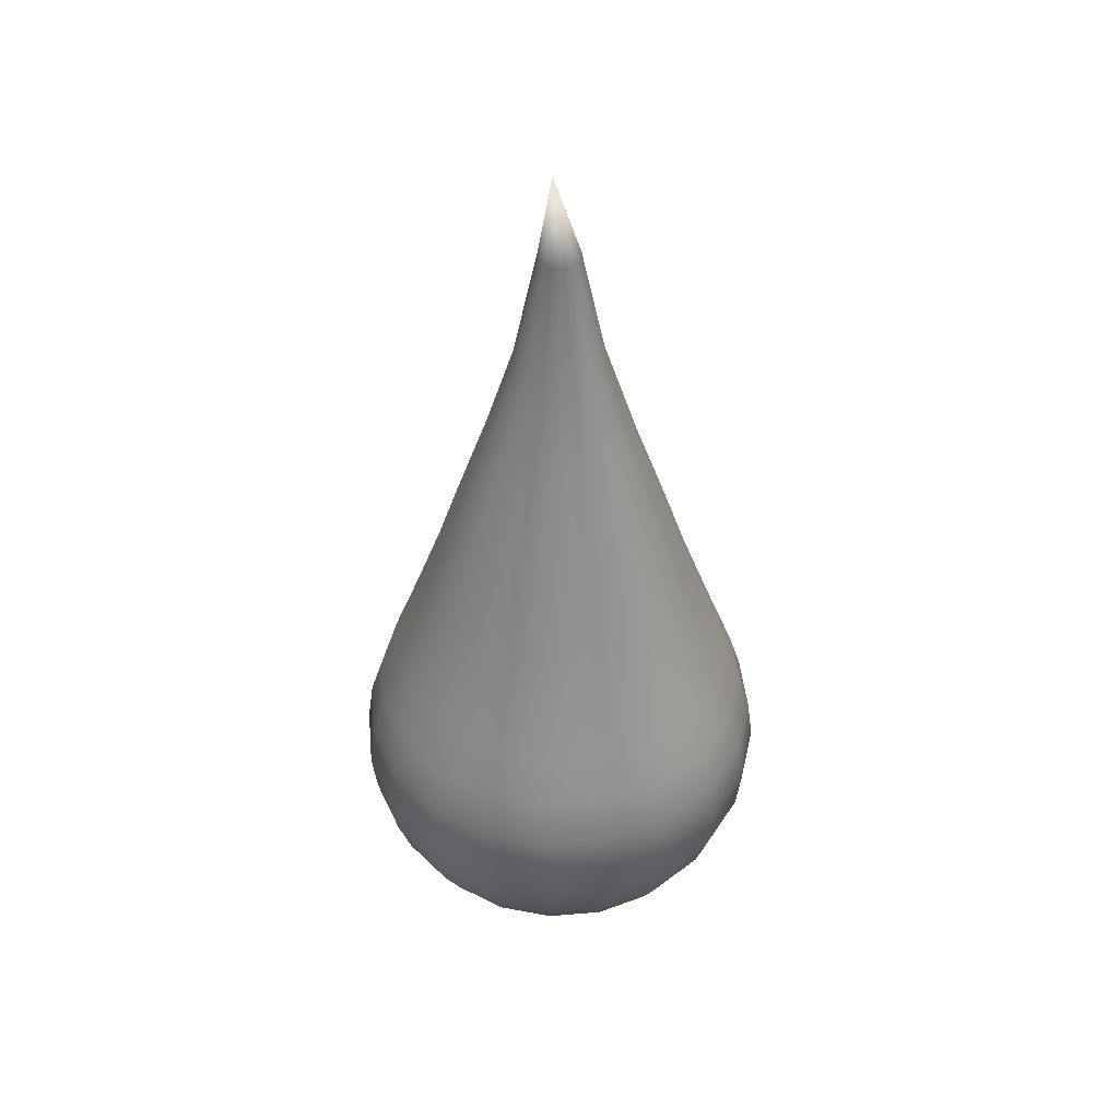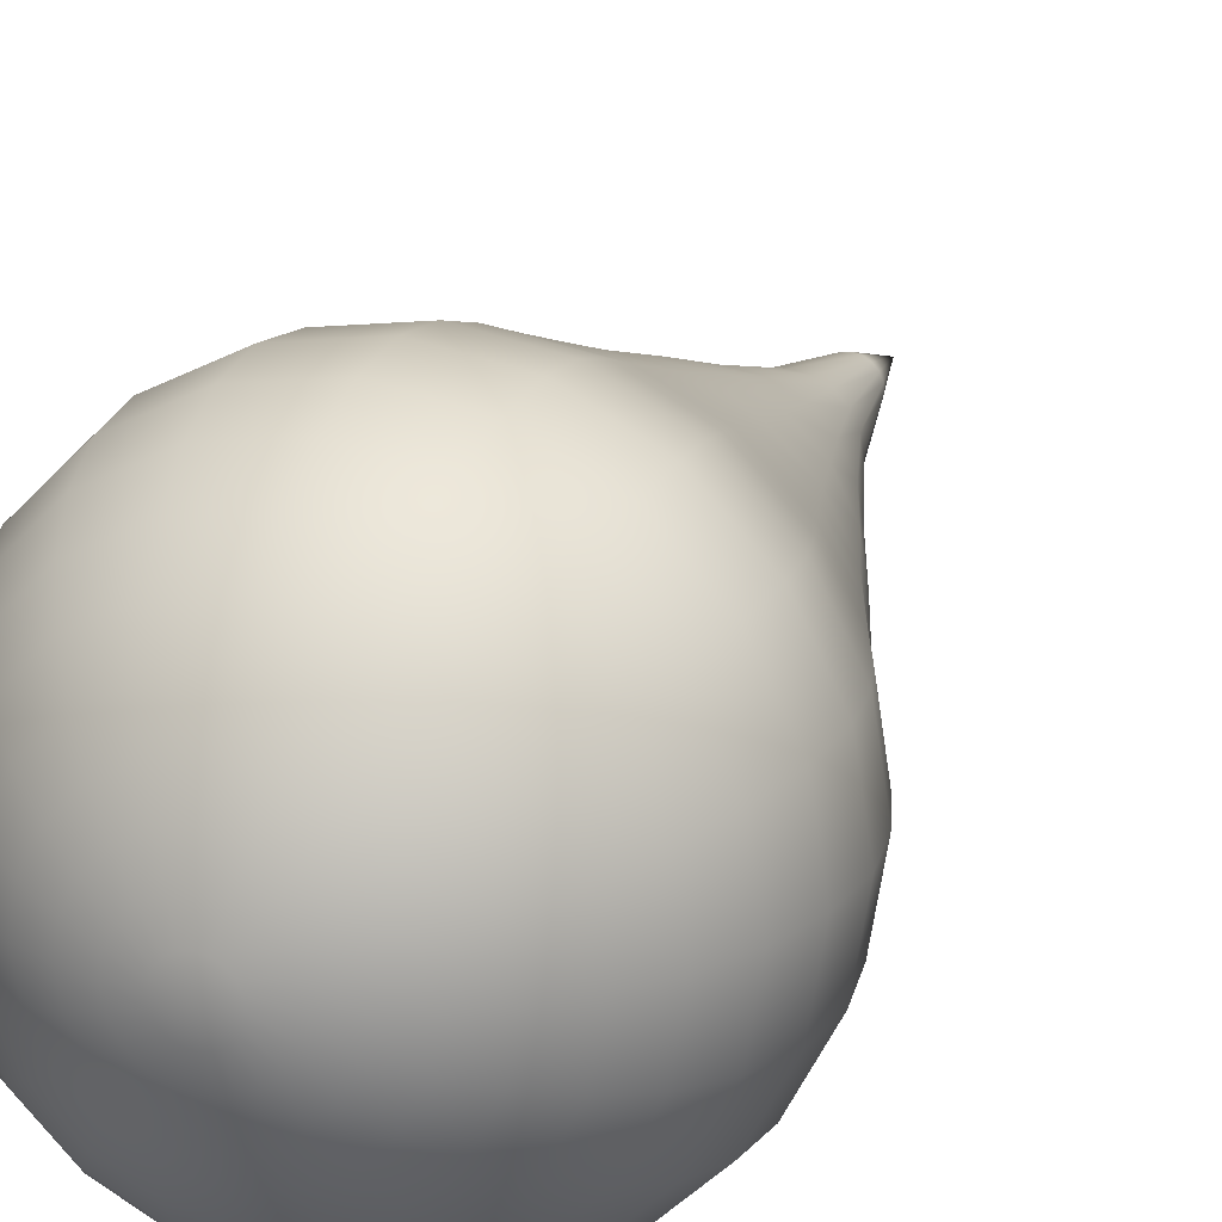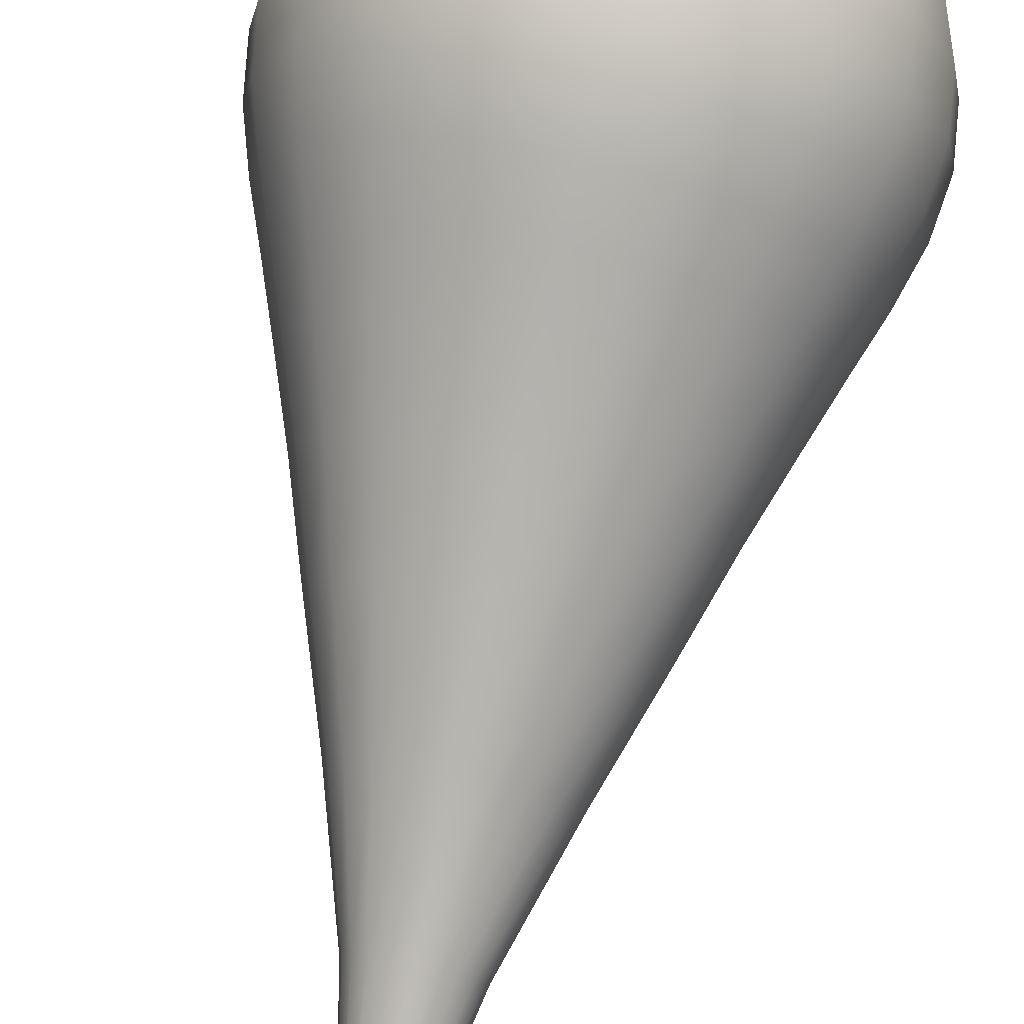
<metadata>
{"format":"obj","ext":"obj","renderer":"f3d","projection":"perspective","resolution":1024,"background":"white","views":[{"elev":43.8,"azim":-122.5,"up":"+Y"},{"elev":20.7,"azim":20.6,"up":"+Z"},{"elev":80.0,"azim":-168.1,"up":"+Z"}]}
</metadata>
<code>
g default
v 0.01947 -0.1984 -0.006365
v 0.01655 -0.1984 -0.01207
v 0.01201 -0.1984 -0.0166
v 0.006296 -0.1984 -0.01949
v -3.7e-05 -0.1984 -0.02049
v -0.006367 -0.1984 -0.01947
v -0.01207 -0.1984 -0.01655
v -0.0166 -0.1984 -0.01201
v -0.0195 -0.1984 -0.006295
v -0.02049 -0.1984 3.9e-05
v -0.01947 -0.1984 0.006368
v -0.01655 -0.1984 0.01208
v -0.01201 -0.1984 0.0166
v -0.006296 -0.1984 0.0195
v 3.7e-05 -0.1984 0.02049
v 0.006367 -0.1984 0.01948
v 0.01207 -0.1984 0.01656
v 0.0166 -0.1984 0.01201
v 0.0195 -0.1984 0.006298
v 0.02049 -0.1984 -3.5e-05
v 0.03962 -0.1945 -0.01294
v 0.03368 -0.1945 -0.02455
v 0.02444 -0.1945 -0.03375
v 0.01282 -0.1945 -0.03965
v -6.4e-05 -0.1945 -0.04167
v -0.01294 -0.1945 -0.03961
v -0.02455 -0.1945 -0.03368
v -0.03375 -0.1945 -0.02444
v -0.03966 -0.1945 -0.01282
v -0.04168 -0.1945 6.6e-05
v -0.03962 -0.1945 0.01294
v -0.03368 -0.1945 0.02455
v -0.02445 -0.1945 0.03376
v -0.01282 -0.1945 0.03966
v 6.4e-05 -0.1945 0.04168
v 0.01294 -0.1945 0.03962
v 0.02455 -0.1945 0.03368
v 0.03376 -0.1945 0.02445
v 0.03966 -0.1945 0.01282
v 0.04168 -0.1945 -6.3e-05
v 0.06112 -0.1877 -0.01995
v 0.05196 -0.1877 -0.03786
v 0.03772 -0.1877 -0.05206
v 0.01978 -0.1877 -0.06117
v -9e-05 -0.1877 -0.06429
v -0.01995 -0.1877 -0.06111
v -0.03786 -0.1877 -0.05196
v -0.05207 -0.1877 -0.03771
v -0.06117 -0.1877 -0.01978
v -0.06429 -0.1877 9.2e-05
v -0.06112 -0.1877 0.01996
v -0.05196 -0.1877 0.03787
v -0.03772 -0.1877 0.05207
v -0.01978 -0.1877 0.06118
v 9e-05 -0.1877 0.0643
v 0.01995 -0.1877 0.06112
v 0.03786 -0.1877 0.05196
v 0.05207 -0.1877 0.03772
v 0.06117 -0.1877 0.01978
v 0.06429 -0.1877 -8.8e-05
v 0.08427 -0.1771 -0.0275
v 0.07165 -0.1771 -0.05219
v 0.05201 -0.1771 -0.07178
v 0.02728 -0.1771 -0.08434
v -0.000113 -0.1771 -0.08864
v -0.0275 -0.1771 -0.08427
v -0.05219 -0.1771 -0.07164
v -0.07178 -0.1771 -0.05201
v -0.08434 -0.1771 -0.02728
v -0.08865 -0.1771 0.000116
v -0.08427 -0.1771 0.0275
v -0.07165 -0.177 0.0522
v -0.05201 -0.177 0.07179
v -0.02729 -0.177 0.08435
v 0.000114 -0.177 0.08865
v 0.0275 -0.177 0.08428
v 0.0522 -0.177 0.07165
v 0.07178 -0.177 0.05202
v 0.08434 -0.1771 0.02729
v 0.08865 -0.1771 -0.00011
v 0.1086 -0.1613 -0.03542
v 0.09235 -0.1613 -0.06725
v 0.06705 -0.1613 -0.0925
v 0.03518 -0.1613 -0.1087
v -0.00013 -0.1613 -0.1142
v -0.03543 -0.1613 -0.1086
v -0.06726 -0.1613 -0.09235
v -0.09251 -0.1613 -0.06705
v -0.1087 -0.1613 -0.03518
v -0.1143 -0.1613 0.000133
v -0.1086 -0.1613 0.03543
v -0.09236 -0.1613 0.06727
v -0.06705 -0.1613 0.09251
v -0.03518 -0.1613 0.1087
v 0.000131 -0.1613 0.1143
v 0.03543 -0.1613 0.1086
v 0.06726 -0.1613 0.09236
v 0.09251 -0.1613 0.06706
v 0.1087 -0.1613 0.03519
v 0.1143 -0.1613 -0.000127
v 0.1329 -0.1397 -0.04331
v 0.113 -0.1397 -0.08225
v 0.08203 -0.1397 -0.1131
v 0.04306 -0.1397 -0.1329
v -0.000136 -0.1397 -0.1397
v -0.04331 -0.1397 -0.1329
v -0.08225 -0.1397 -0.113
v -0.1131 -0.1397 -0.08203
v -0.1329 -0.1397 -0.04305
v -0.1397 -0.1397 0.000138
v -0.1329 -0.1397 0.04332
v -0.113 -0.1397 0.08226
v -0.08203 -0.1397 0.1131
v -0.04306 -0.1397 0.133
v 0.000137 -0.1397 0.1398
v 0.04332 -0.1397 0.1329
v 0.08225 -0.1397 0.113
v 0.1131 -0.1397 0.08204
v 0.133 -0.1397 0.04306
v 0.1397 -0.1397 -0.000132
v 0.1551 -0.1119 -0.05053
v 0.1319 -0.1119 -0.09599
v 0.09579 -0.1119 -0.132
v 0.05029 -0.1119 -0.1552
v -0.000127 -0.1119 -0.1631
v -0.05053 -0.1119 -0.1551
v -0.09599 -0.1119 -0.1319
v -0.1321 -0.1119 -0.09578
v -0.1552 -0.1119 -0.05029
v -0.1631 -0.1119 0.000128
v -0.1551 -0.1119 0.05053
v -0.1319 -0.1119 0.096
v -0.09579 -0.1119 0.1321
v -0.05029 -0.1119 0.1552
v 0.000128 -0.1119 0.1631
v 0.05053 -0.1119 0.1551
v 0.096 -0.1119 0.1319
v 0.1321 -0.1119 0.09579
v 0.1552 -0.1119 0.0503
v 0.1631 -0.1119 -0.000122
v 0.1733 -0.07829 -0.0564
v 0.1474 -0.07829 -0.1072
v 0.107 -0.07829 -0.1475
v 0.05622 -0.0783 -0.1733
v -0.000101 -0.0783 -0.1822
v -0.05641 -0.0783 -0.1733
v -0.1072 -0.07829 -0.1474
v -0.1475 -0.07829 -0.107
v -0.1733 -0.07829 -0.05622
v -0.1822 -0.07829 0.000101
v -0.1733 -0.07829 0.05641
v -0.1474 -0.07828 0.1072
v -0.107 -0.07828 0.1475
v -0.05622 -0.07828 0.1734
v 0.000103 -0.07828 0.1822
v 0.05641 -0.07828 0.1733
v 0.1072 -0.07828 0.1474
v 0.1475 -0.07828 0.107
v 0.1734 -0.07828 0.05622
v 0.1822 -0.07829 -9.6e-05
v 0.1855 -0.03995 -0.06034
v 0.1578 -0.03995 -0.1147
v 0.1146 -0.03995 -0.1579
v 0.06023 -0.03995 -0.1856
v -6.2e-05 -0.03995 -0.1951
v -0.06035 -0.03995 -0.1855
v -0.1147 -0.03995 -0.1578
v -0.1579 -0.03995 -0.1146
v -0.1855 -0.03995 -0.06023
v -0.1951 -0.03995 6.1e-05
v -0.1855 -0.03995 0.06034
v -0.1578 -0.03995 0.1147
v -0.1146 -0.03995 0.1579
v -0.06022 -0.03995 0.1856
v 6.4e-05 -0.03995 0.1951
v 0.06035 -0.03995 0.1855
v 0.1147 -0.03995 0.1578
v 0.1579 -0.03995 0.1146
v 0.1856 -0.03995 0.06023
v 0.1951 -0.03995 -5.6e-05
v 0.19 0.001601 -0.06175
v 0.1616 0.0016 -0.1174
v 0.1174 0.0016 -0.1616
v 0.06171 0.001602 -0.19
v -1.7e-05 0.001604 -0.1997
v -0.06175 0.001605 -0.19
v -0.1175 0.001605 -0.1616
v -0.1617 0.001601 -0.1174
v -0.19 0.001601 -0.06171
v -0.1998 0.001601 1.5e-05
v -0.19 0.001601 0.06174
v -0.1616 0.001601 0.1174
v -0.1174 0.0016 0.1616
v -0.06173 0.0016 0.19
v 1.9e-05 0.001599 0.1998
v 0.06176 0.001601 0.19
v 0.1175 0.0016 0.1616
v 0.1617 0.0016 0.1174
v 0.19 0.001601 0.06173
v 0.1998 0.001601 -1e-05
v 0.1845 0.04383 -0.05992
v 0.1569 0.04383 -0.114
v 0.114 0.04384 -0.1569
v 0.05996 0.04384 -0.1845
v 1.5e-05 0.04384 -0.194
v -0.05993 0.04384 -0.1845
v -0.114 0.04384 -0.1569
v -0.1569 0.04383 -0.114
v -0.1845 0.04383 -0.05996
v -0.194 0.04383 -1.6e-05
v -0.1845 0.04383 0.05993
v -0.1569 0.04383 0.114
v -0.114 0.04383 0.1569
v -0.05996 0.04383 0.1845
v -1.2e-05 0.04382 0.194
v 0.05993 0.04383 0.1845
v 0.114 0.04383 0.1569
v 0.1569 0.04383 0.114
v 0.1845 0.04383 0.05996
v 0.194 0.04383 2.1e-05
v 0.1722 0.08521 -0.05591
v 0.1465 0.08522 -0.1064
v 0.1064 0.08522 -0.1464
v 0.05596 0.08522 -0.1722
v 1.8e-05 0.08522 -0.181
v -0.05592 0.08522 -0.1722
v -0.1064 0.08522 -0.1465
v -0.1464 0.08522 -0.1064
v -0.1722 0.08521 -0.05596
v -0.181 0.08521 -1.8e-05
v -0.1722 0.08521 0.05592
v -0.1465 0.0852 0.1064
v -0.1064 0.0852 0.1464
v -0.05596 0.0852 0.1722
v -1.6e-05 0.0852 0.181
v 0.05593 0.0852 0.1722
v 0.1064 0.0852 0.1465
v 0.1464 0.0852 0.1064
v 0.1722 0.08521 0.05596
v 0.181 0.08521 2.3e-05
v 0.1567 0.1279 -0.05089
v 0.1333 0.1279 -0.09681
v 0.09683 0.1279 -0.1333
v 0.05091 0.1279 -0.1567
v 9e-06 0.1279 -0.1647
v -0.05089 0.1279 -0.1567
v -0.09681 0.1279 -0.1333
v -0.1333 0.1279 -0.09683
v -0.1567 0.1279 -0.05091
v -0.1647 0.1279 -9e-06
v -0.1567 0.1278 0.0509
v -0.1333 0.1278 0.09682
v -0.09683 0.1278 0.1333
v -0.05091 0.1278 0.1567
v -8e-06 0.1278 0.1647
v 0.0509 0.1278 0.1567
v 0.09682 0.1278 0.1333
v 0.1333 0.1278 0.09683
v 0.1567 0.1278 0.05091
v 0.1647 0.1279 1.3e-05
v 0.1398 0.1758 -0.04542
v 0.1189 0.1758 -0.08639
v 0.0864 0.1758 -0.1189
v 0.04543 0.1758 -0.1398
v 2e-06 0.1758 -0.147
v -0.04542 0.1758 -0.1398
v -0.0864 0.1758 -0.1189
v -0.1189 0.1758 -0.0864
v -0.1398 0.1758 -0.04542
v -0.147 0.1758 -3e-06
v -0.1398 0.1758 0.04542
v -0.1189 0.1758 0.0864
v -0.0864 0.1758 0.1189
v -0.04543 0.1757 0.1398
v -1e-06 0.1757 0.147
v 0.04542 0.1757 0.1398
v 0.0864 0.1758 0.1189
v 0.1189 0.1758 0.0864
v 0.1398 0.1758 0.04543
v 0.147 0.1758 6e-06
v 0.1202 0.2326 -0.03905
v 0.1022 0.2326 -0.07427
v 0.07426 0.2326 -0.1022
v 0.03904 0.2326 -0.1202
v -6e-06 0.2326 -0.1263
v -0.03905 0.2326 -0.1202
v -0.07427 0.2326 -0.1022
v -0.1022 0.2326 -0.07426
v -0.1202 0.2326 -0.03904
v -0.1264 0.2326 6e-06
v -0.1202 0.2326 0.03905
v -0.1022 0.2326 0.07428
v -0.07426 0.2325 0.1022
v -0.03904 0.2325 0.1202
v 6e-06 0.2325 0.1264
v 0.03905 0.2325 0.1202
v 0.07427 0.2325 0.1022
v 0.1022 0.2326 0.07427
v 0.1202 0.2326 0.03904
v 0.1264 0.2326 -3e-06
v 0.09796 0.3028 -0.03184
v 0.08332 0.3028 -0.06055
v 0.06053 0.3028 -0.08334
v 0.03181 0.3028 -0.09796
v -1.6e-05 0.3028 -0.103
v -0.03184 0.3028 -0.09795
v -0.06056 0.3028 -0.08332
v -0.08334 0.3028 -0.06053
v -0.09797 0.3028 -0.03181
v -0.103 0.3028 1.6e-05
v -0.09796 0.3028 0.03185
v -0.08333 0.3028 0.06056
v -0.06053 0.3028 0.08334
v -0.03182 0.3028 0.09797
v 1.6e-05 0.3028 0.103
v 0.03185 0.3028 0.09796
v 0.06056 0.3028 0.08333
v 0.08335 0.3028 0.06053
v 0.09797 0.3028 0.03182
v 0.103 0.3028 -1.4e-05
v 0.0697 0.389 -0.02269
v 0.05927 0.389 -0.04312
v 0.04305 0.389 -0.05932
v 0.02261 0.389 -0.06972
v -3.4e-05 0.389 -0.0733
v -0.02268 0.389 -0.0697
v -0.0431 0.389 -0.05928
v -0.05931 0.389 -0.04306
v -0.06972 0.389 -0.02263
v -0.0733 0.389 2e-05
v -0.0697 0.389 0.02267
v -0.05929 0.389 0.0431
v -0.04306 0.389 0.05931
v -0.02262 0.389 0.06972
v 3.2e-05 0.389 0.0733
v 0.02269 0.389 0.0697
v 0.04312 0.389 0.05928
v 0.05933 0.389 0.04305
v 0.06972 0.389 0.02261
v 0.0733 0.389 -4.5e-05
v 0.0392 0.4908 -0.01296
v 0.0333 0.4907 -0.02443
v 0.02414 0.4908 -0.0335
v 0.01265 0.4907 -0.03933
v -6.4e-05 0.4908 -0.04131
v -0.01278 0.4907 -0.03929
v -0.02425 0.4907 -0.03344
v -0.03336 0.4907 -0.02433
v -0.03924 0.4908 -0.01285
v -0.04129 0.4908 -0.000116
v -0.0393 0.4908 0.01265
v -0.03345 0.4908 0.02419
v -0.02432 0.4908 0.03337
v -0.01277 0.4908 0.03926
v 3.3e-05 0.4908 0.04131
v 0.01284 0.4908 0.03925
v 0.02438 0.4908 0.03333
v 0.0335 0.4908 0.02413
v 0.03933 0.4908 0.01256
v 0.04128 0.4908 -0.000214
v 0.01777 0.5957 -0.007574
v 0.01472 0.5956 -0.01258
v 0.01043 0.5956 -0.01635
v 0.005309 0.5953 -0.01879
v -0.000223 0.5957 -0.0195
v -0.005742 0.5953 -0.01868
v -0.01077 0.5955 -0.01618
v -0.01495 0.5955 -0.01236
v -0.01788 0.5956 -0.00739
v -0.01923 0.5957 -0.001644
v -0.01877 0.5959 0.004393
v -0.01638 0.596 0.01013
v -0.01223 0.596 0.01493
v -0.006572 0.5964 0.01812
v -0.00016 0.5959 0.01944
v 0.006333 0.5965 0.01825
v 0.01209 0.596 0.0151
v 0.01632 0.5961 0.01024
v 0.01875 0.596 0.004412
v 0.0192 0.5958 -0.001737
v 0 -0.2 2e-06
v -0.000684 0.6772 -0.007272
g raindrop
f 1 2 22 21
f 2 3 23 22
f 3 4 24 23
f 4 5 25 24
f 5 6 26 25
f 6 7 27 26
f 7 8 28 27
f 8 9 29 28
f 9 10 30 29
f 10 11 31 30
f 11 12 32 31
f 12 13 33 32
f 13 14 34 33
f 14 15 35 34
f 15 16 36 35
f 16 17 37 36
f 17 18 38 37
f 18 19 39 38
f 19 20 40 39
f 20 1 21 40
f 21 22 42 41
f 22 23 43 42
f 23 24 44 43
f 24 25 45 44
f 25 26 46 45
f 26 27 47 46
f 27 28 48 47
f 28 29 49 48
f 29 30 50 49
f 30 31 51 50
f 31 32 52 51
f 32 33 53 52
f 33 34 54 53
f 34 35 55 54
f 35 36 56 55
f 36 37 57 56
f 37 38 58 57
f 38 39 59 58
f 39 40 60 59
f 40 21 41 60
f 41 42 62 61
f 42 43 63 62
f 43 44 64 63
f 44 45 65 64
f 45 46 66 65
f 46 47 67 66
f 47 48 68 67
f 48 49 69 68
f 49 50 70 69
f 50 51 71 70
f 51 52 72 71
f 52 53 73 72
f 53 54 74 73
f 54 55 75 74
f 55 56 76 75
f 56 57 77 76
f 57 58 78 77
f 58 59 79 78
f 59 60 80 79
f 60 41 61 80
f 61 62 82 81
f 62 63 83 82
f 63 64 84 83
f 64 65 85 84
f 65 66 86 85
f 66 67 87 86
f 67 68 88 87
f 68 69 89 88
f 69 70 90 89
f 70 71 91 90
f 71 72 92 91
f 72 73 93 92
f 73 74 94 93
f 74 75 95 94
f 75 76 96 95
f 76 77 97 96
f 77 78 98 97
f 78 79 99 98
f 79 80 100 99
f 80 61 81 100
f 81 82 102 101
f 82 83 103 102
f 83 84 104 103
f 84 85 105 104
f 85 86 106 105
f 86 87 107 106
f 87 88 108 107
f 88 89 109 108
f 89 90 110 109
f 90 91 111 110
f 91 92 112 111
f 92 93 113 112
f 93 94 114 113
f 94 95 115 114
f 95 96 116 115
f 96 97 117 116
f 97 98 118 117
f 98 99 119 118
f 99 100 120 119
f 100 81 101 120
f 101 102 122 121
f 102 103 123 122
f 103 104 124 123
f 104 105 125 124
f 105 106 126 125
f 106 107 127 126
f 107 108 128 127
f 108 109 129 128
f 109 110 130 129
f 110 111 131 130
f 111 112 132 131
f 112 113 133 132
f 113 114 134 133
f 114 115 135 134
f 115 116 136 135
f 116 117 137 136
f 117 118 138 137
f 118 119 139 138
f 119 120 140 139
f 120 101 121 140
f 121 122 142 141
f 122 123 143 142
f 123 124 144 143
f 124 125 145 144
f 125 126 146 145
f 126 127 147 146
f 127 128 148 147
f 128 129 149 148
f 129 130 150 149
f 130 131 151 150
f 131 132 152 151
f 132 133 153 152
f 133 134 154 153
f 134 135 155 154
f 135 136 156 155
f 136 137 157 156
f 137 138 158 157
f 138 139 159 158
f 139 140 160 159
f 140 121 141 160
f 141 142 162 161
f 142 143 163 162
f 143 144 164 163
f 144 145 165 164
f 145 146 166 165
f 146 147 167 166
f 147 148 168 167
f 148 149 169 168
f 149 150 170 169
f 150 151 171 170
f 151 152 172 171
f 152 153 173 172
f 153 154 174 173
f 154 155 175 174
f 155 156 176 175
f 156 157 177 176
f 157 158 178 177
f 158 159 179 178
f 159 160 180 179
f 160 141 161 180
f 161 162 182 181
f 162 163 183 182
f 163 164 184 183
f 164 165 185 184
f 165 166 186 185
f 166 167 187 186
f 167 168 188 187
f 168 169 189 188
f 169 170 190 189
f 170 171 191 190
f 171 172 192 191
f 172 173 193 192
f 173 174 194 193
f 174 175 195 194
f 175 176 196 195
f 176 177 197 196
f 177 178 198 197
f 178 179 199 198
f 179 180 200 199
f 180 161 181 200
f 181 182 202 201
f 182 183 203 202
f 183 184 204 203
f 184 185 205 204
f 185 186 206 205
f 186 187 207 206
f 187 188 208 207
f 188 189 209 208
f 189 190 210 209
f 190 191 211 210
f 191 192 212 211
f 192 193 213 212
f 193 194 214 213
f 194 195 215 214
f 195 196 216 215
f 196 197 217 216
f 197 198 218 217
f 198 199 219 218
f 199 200 220 219
f 200 181 201 220
f 201 202 222 221
f 202 203 223 222
f 203 204 224 223
f 204 205 225 224
f 205 206 226 225
f 206 207 227 226
f 207 208 228 227
f 208 209 229 228
f 209 210 230 229
f 210 211 231 230
f 211 212 232 231
f 212 213 233 232
f 213 214 234 233
f 214 215 235 234
f 215 216 236 235
f 216 217 237 236
f 217 218 238 237
f 218 219 239 238
f 219 220 240 239
f 220 201 221 240
f 221 222 242 241
f 222 223 243 242
f 223 224 244 243
f 224 225 245 244
f 225 226 246 245
f 226 227 247 246
f 227 228 248 247
f 228 229 249 248
f 229 230 250 249
f 230 231 251 250
f 231 232 252 251
f 232 233 253 252
f 233 234 254 253
f 234 235 255 254
f 235 236 256 255
f 236 237 257 256
f 237 238 258 257
f 238 239 259 258
f 239 240 260 259
f 240 221 241 260
f 241 242 262 261
f 242 243 263 262
f 243 244 264 263
f 244 245 265 264
f 245 246 266 265
f 246 247 267 266
f 247 248 268 267
f 248 249 269 268
f 249 250 270 269
f 250 251 271 270
f 251 252 272 271
f 252 253 273 272
f 253 254 274 273
f 254 255 275 274
f 255 256 276 275
f 256 257 277 276
f 257 258 278 277
f 258 259 279 278
f 259 260 280 279
f 260 241 261 280
f 261 262 282 281
f 262 263 283 282
f 263 264 284 283
f 264 265 285 284
f 265 266 286 285
f 266 267 287 286
f 267 268 288 287
f 268 269 289 288
f 269 270 290 289
f 270 271 291 290
f 271 272 292 291
f 272 273 293 292
f 273 274 294 293
f 274 275 295 294
f 275 276 296 295
f 276 277 297 296
f 277 278 298 297
f 278 279 299 298
f 279 280 300 299
f 280 261 281 300
f 281 282 302 301
f 282 283 303 302
f 283 284 304 303
f 284 285 305 304
f 285 286 306 305
f 286 287 307 306
f 287 288 308 307
f 288 289 309 308
f 289 290 310 309
f 290 291 311 310
f 291 292 312 311
f 292 293 313 312
f 293 294 314 313
f 294 295 315 314
f 295 296 316 315
f 296 297 317 316
f 297 298 318 317
f 298 299 319 318
f 299 300 320 319
f 300 281 301 320
f 301 302 322 321
f 302 303 323 322
f 303 304 324 323
f 304 305 325 324
f 305 306 326 325
f 306 307 327 326
f 307 308 328 327
f 308 309 329 328
f 309 310 330 329
f 310 311 331 330
f 311 312 332 331
f 312 313 333 332
f 313 314 334 333
f 314 315 335 334
f 315 316 336 335
f 316 317 337 336
f 317 318 338 337
f 318 319 339 338
f 319 320 340 339
f 320 301 321 340
f 321 322 342 341
f 322 323 343 342
f 323 324 344 343
f 324 325 345 344
f 325 326 346 345
f 326 327 347 346
f 327 328 348 347
f 328 329 349 348
f 329 330 350 349
f 330 331 351 350
f 331 332 352 351
f 332 333 353 352
f 333 334 354 353
f 334 335 355 354
f 335 336 356 355
f 336 337 357 356
f 337 338 358 357
f 338 339 359 358
f 339 340 360 359
f 340 321 341 360
f 341 342 362 361
f 342 343 363 362
f 343 344 364 363
f 344 345 365 364
f 345 346 366 365
f 346 347 367 366
f 347 348 368 367
f 348 349 369 368
f 349 350 370 369
f 350 351 371 370
f 351 352 372 371
f 352 353 373 372
f 353 354 374 373
f 354 355 375 374
f 355 356 376 375
f 356 357 377 376
f 357 358 378 377
f 358 359 379 378
f 359 360 380 379
f 360 341 361 380
f 2 1 381
f 3 2 381
f 4 3 381
f 5 4 381
f 6 5 381
f 7 6 381
f 8 7 381
f 9 8 381
f 10 9 381
f 11 10 381
f 12 11 381
f 13 12 381
f 14 13 381
f 15 14 381
f 16 15 381
f 17 16 381
f 18 17 381
f 19 18 381
f 20 19 381
f 1 20 381
f 361 362 382
f 362 363 382
f 363 364 382
f 364 365 382
f 365 366 382
f 366 367 382
f 367 368 382
f 368 369 382
f 369 370 382
f 370 371 382
f 371 372 382
f 372 373 382
f 373 374 382
f 374 375 382
f 375 376 382
f 376 377 382
f 377 378 382
f 378 379 382
f 379 380 382
f 380 361 382

</code>
